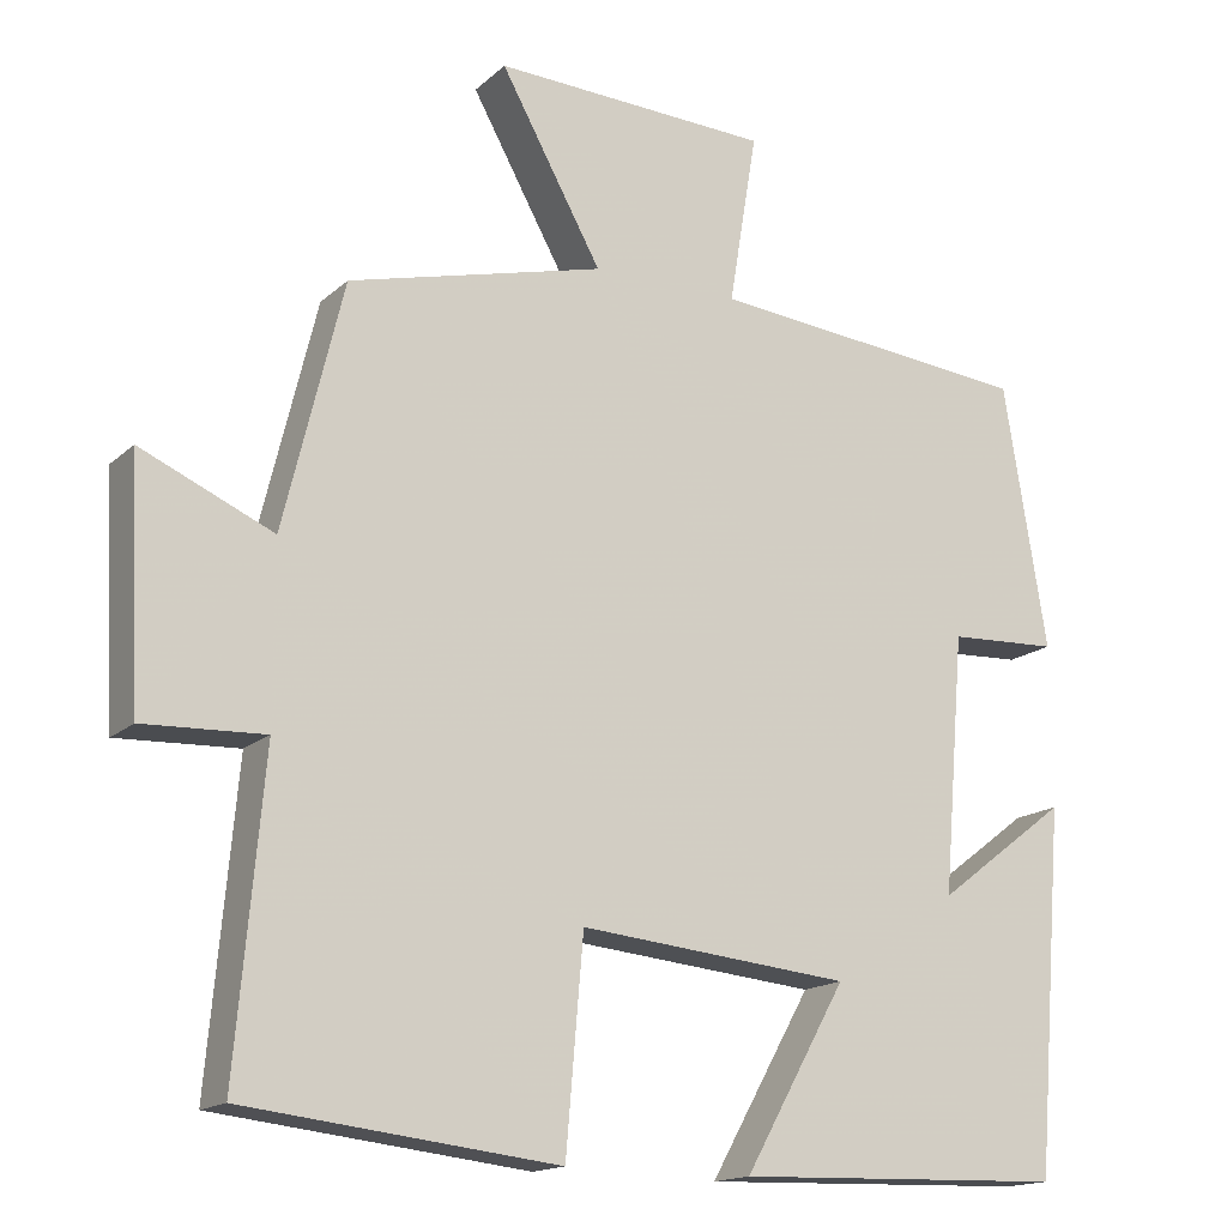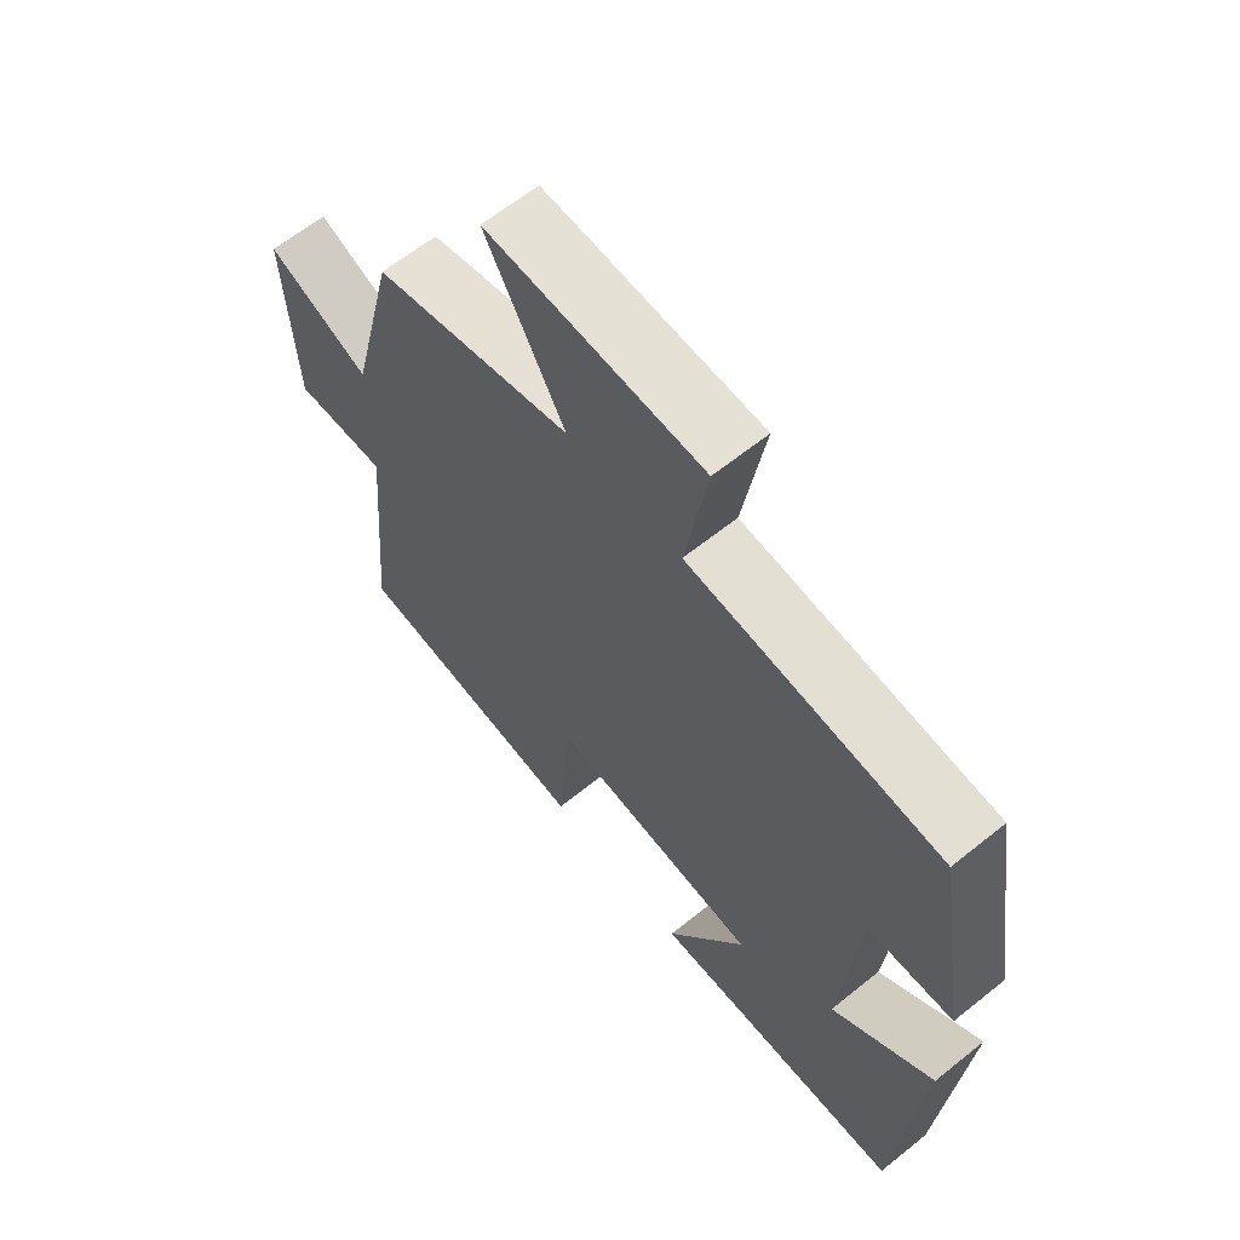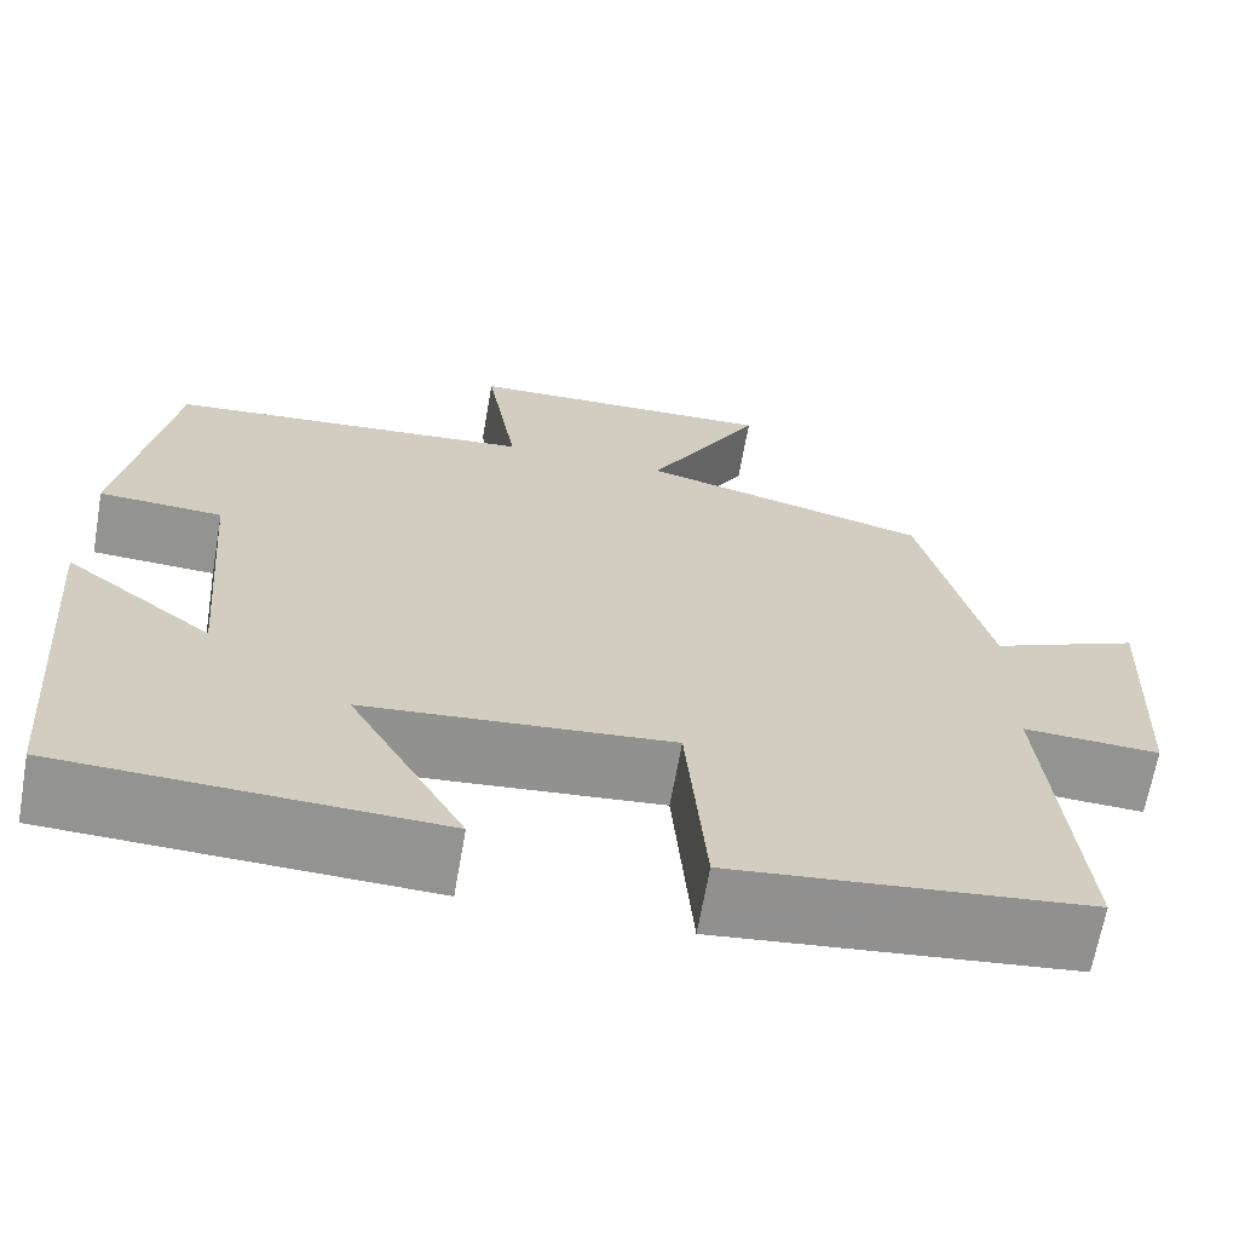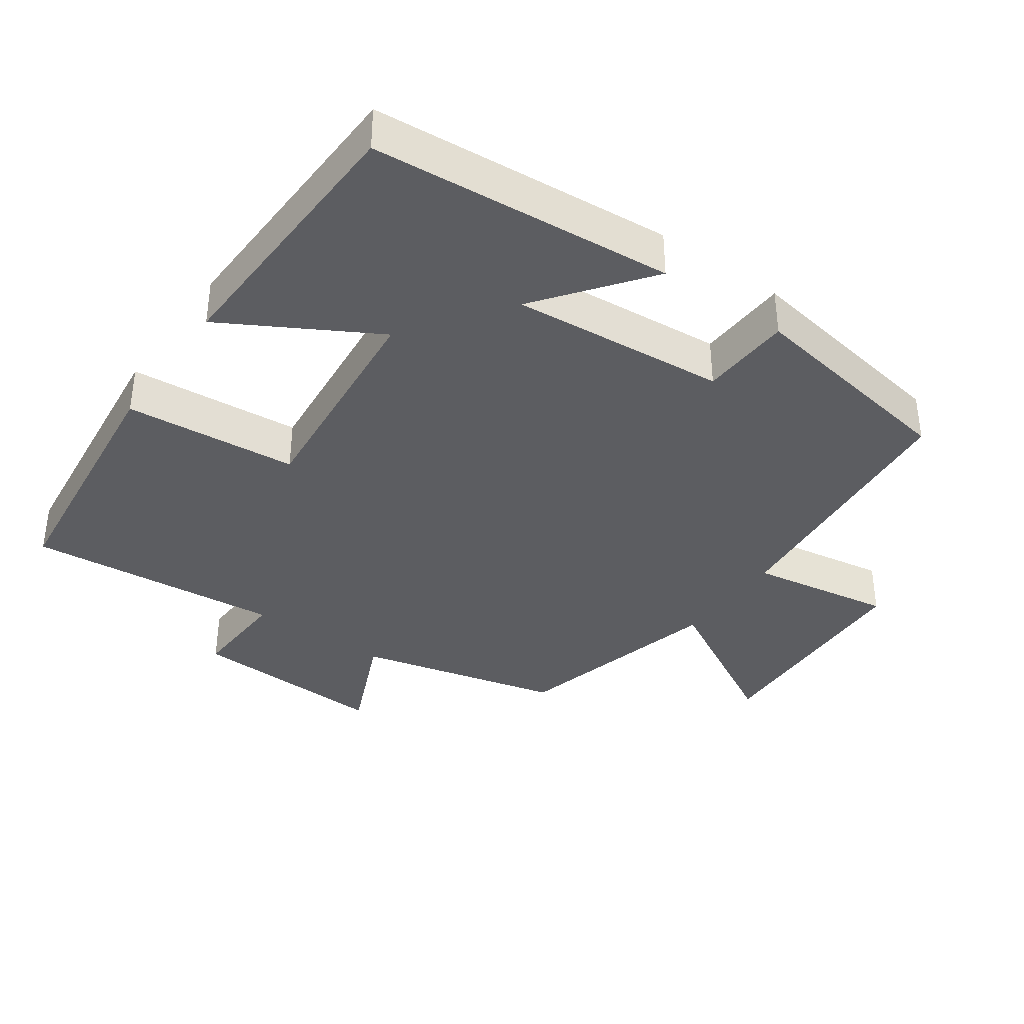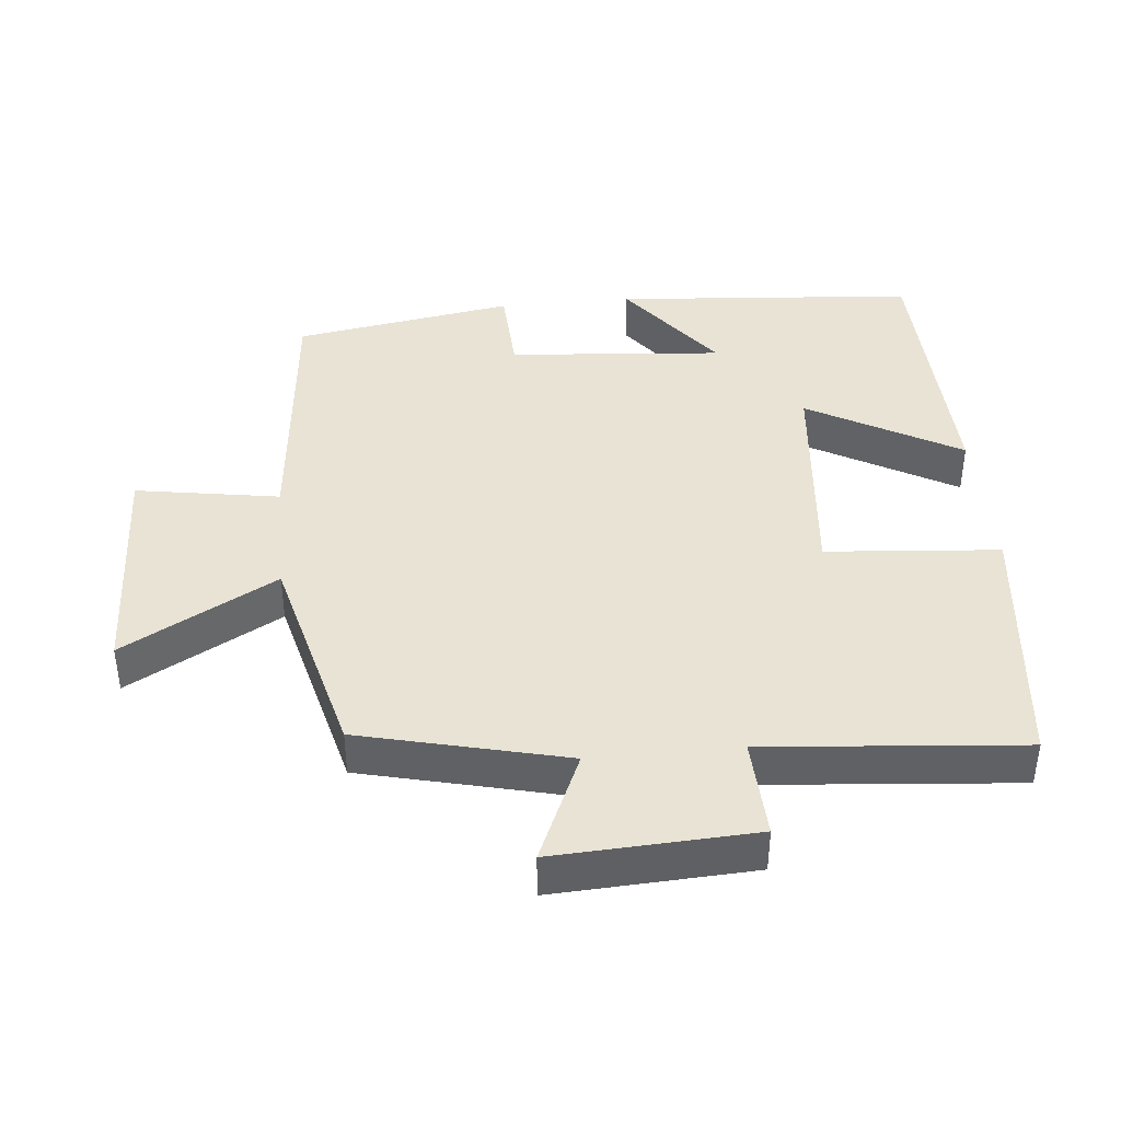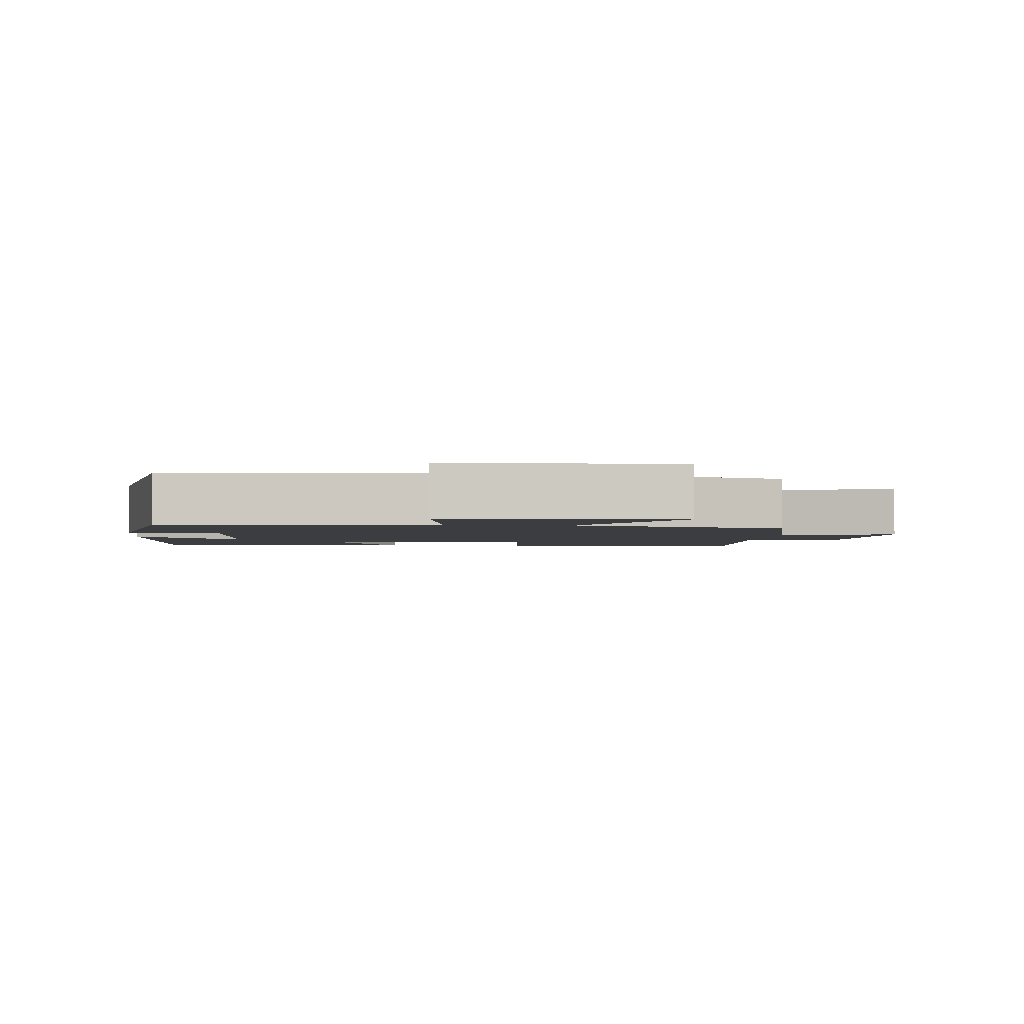
<metadata>
{"format":"obj","ext":"obj","renderer":"f3d","projection":"perspective","resolution":1024,"background":"white","views":[{"elev":-16.0,"azim":149.9,"up":"+Z"},{"elev":63.4,"azim":-129.1,"up":"+Z"},{"elev":-66.5,"azim":-10.0,"up":"+Z"},{"elev":-37.1,"azim":-125.3,"up":"+Y"},{"elev":41.1,"azim":84.4,"up":"+Y"},{"elev":-2.5,"azim":-6.4,"up":"+Y"}]}
</metadata>
<code>
v -0.465 0.07 -0.488
v -0.5 0.07 -0.052
v -0.342 0.07 -0.172
v -0.368 0.07 0.138
v -0.5 0.07 0.144
v -0.448 0.07 0.462
v -0.058 0.07 0.5
v -0.092 0.07 0.707
v 0.242 0.07 0.721
v 0.12 0.07 0.5
v 0.428 0.07 0.422
v 0.5 0.07 0.126
v 0.659 0.07 0.196
v 0.645 0.07 -0.092
v 0.5 0.07 -0.086
v 0.533 0.07 -0.457
v 0.157 0.07 -0.5
v 0.136 0.07 -0.25
v -0.19 0.07 -0.282
v -0.067 0.07 -0.5
v -0.465 0 -0.488
v -0.5 0 -0.052
v -0.342 0 -0.172
v -0.368 0 0.138
v -0.5 0 0.144
v -0.448 0 0.462
v -0.058 0 0.5
v -0.092 0 0.707
v 0.242 0 0.721
v 0.12 0 0.5
v 0.428 0 0.422
v 0.5 0 0.126
v 0.659 0 0.196
v 0.645 0 -0.092
v 0.5 0 -0.086
v 0.533 0 -0.457
v 0.157 0 -0.5
v 0.136 0 -0.25
v -0.19 0 -0.282
v -0.067 0 -0.5
f 19 20 1
f 15 16 17 18
f 15 18 19
f 12 13 14 15
f 12 15 19
f 11 12 19
f 10 11 19
f 7 8 9 10
f 6 7 10
f 5 6 10
f 4 5 10
f 3 4 10 19
f 1 2 3
f 1 3 19
f 21 40 39
f 38 37 36 35
f 39 38 35
f 35 34 33 32
f 39 35 32
f 39 32 31
f 39 31 30
f 30 29 28 27
f 30 27 26
f 30 26 25
f 30 25 24
f 39 30 24 23
f 23 22 21
f 39 23 21
f 1 21 22 2
f 2 22 23 3
f 3 23 24 4
f 4 24 25 5
f 5 25 26 6
f 6 26 27 7
f 7 27 28 8
f 8 28 29 9
f 9 29 30 10
f 10 30 31 11
f 11 31 32 12
f 12 32 33 13
f 13 33 34 14
f 14 34 35 15
f 15 35 36 16
f 16 36 37 17
f 17 37 38 18
f 18 38 39 19
f 19 39 40 20
f 20 40 21 1

</code>
